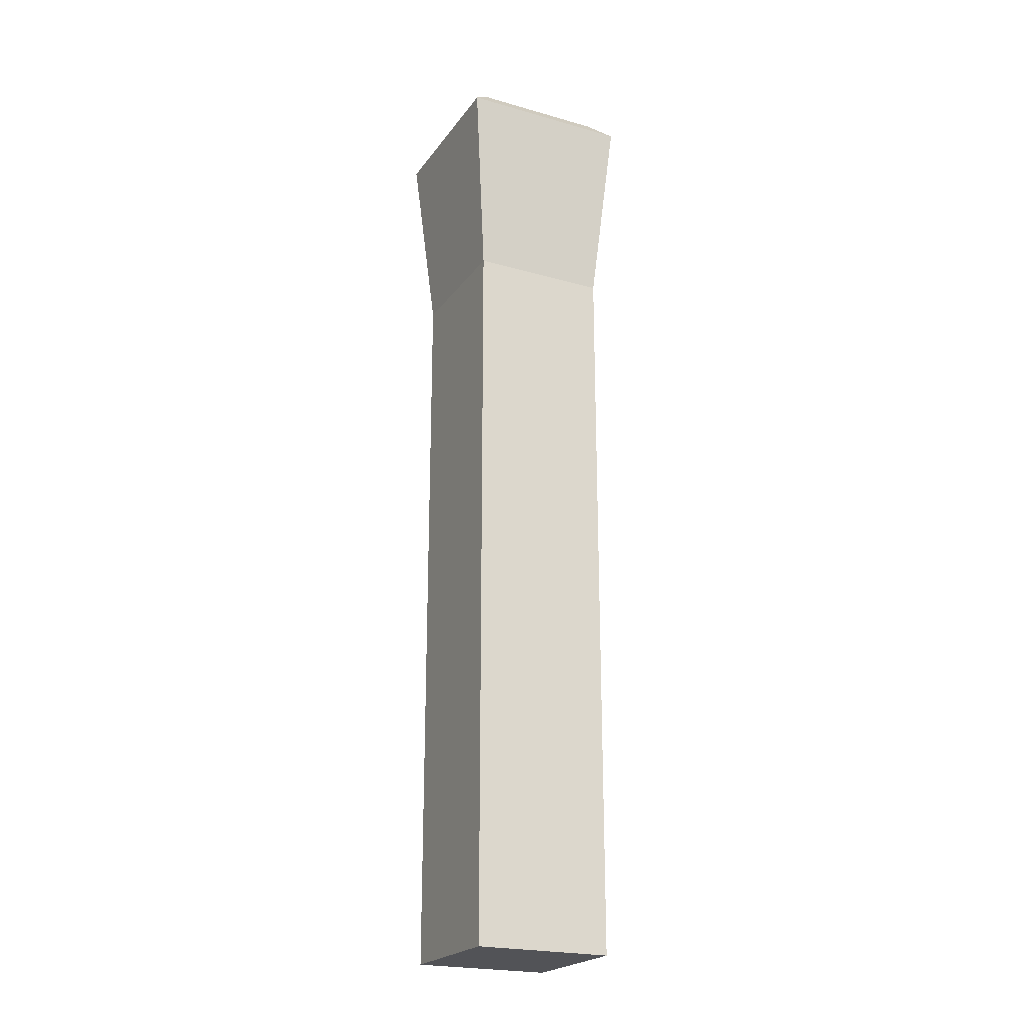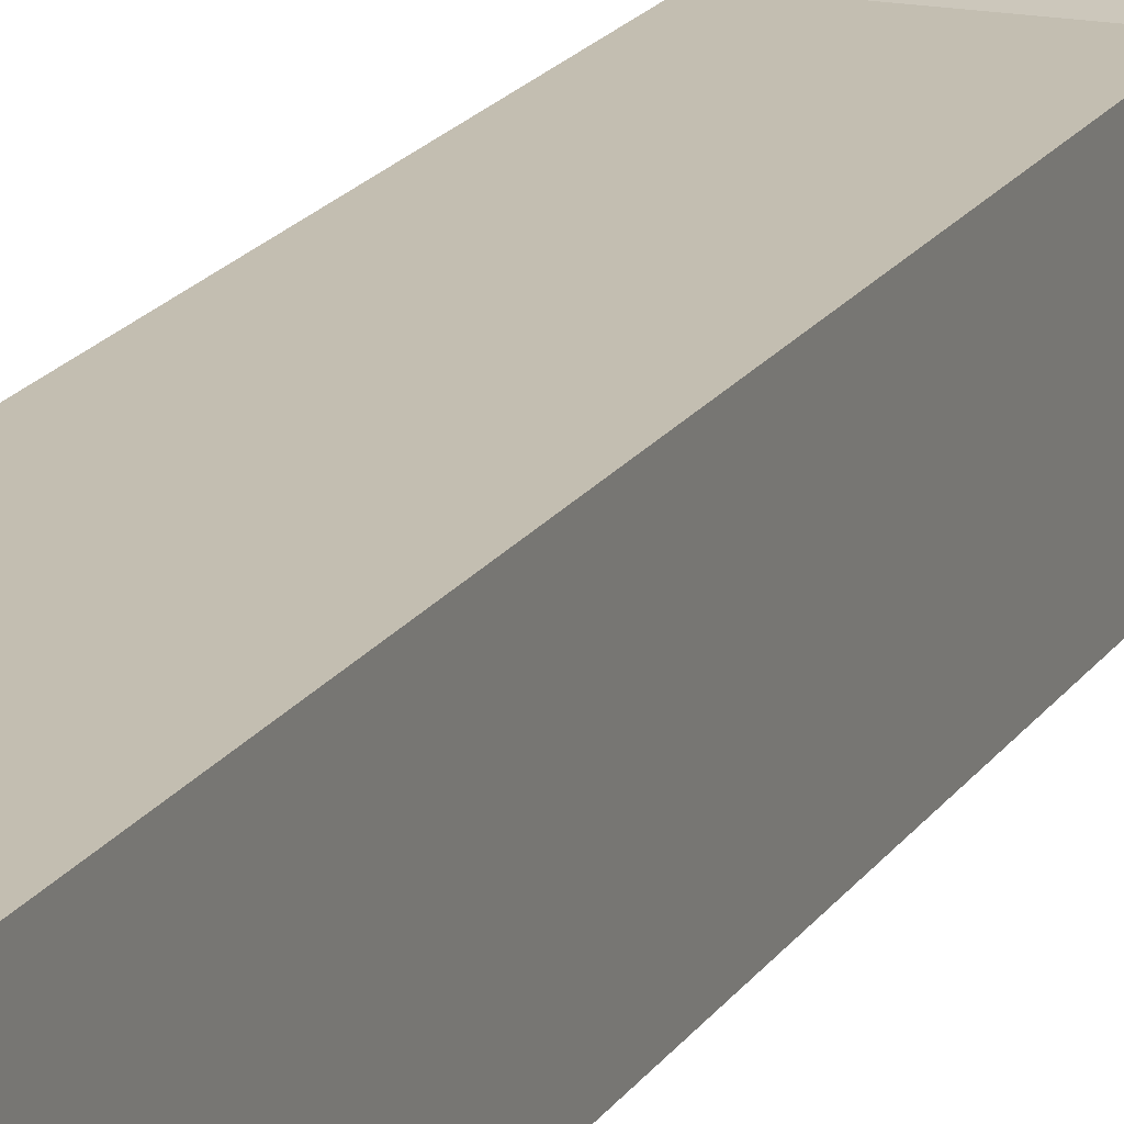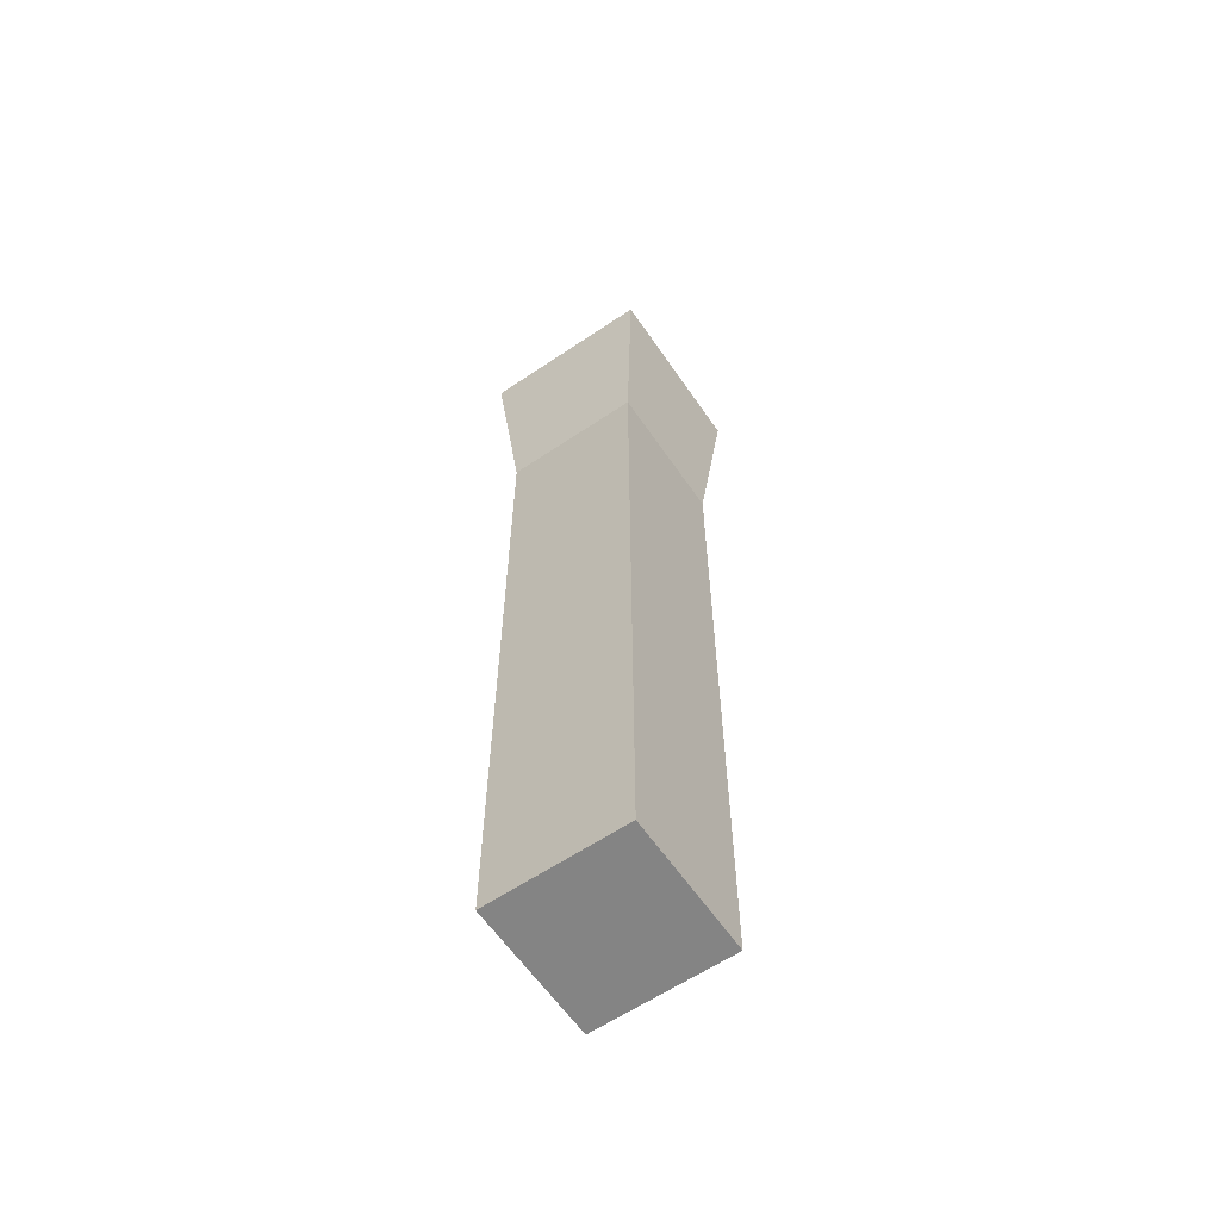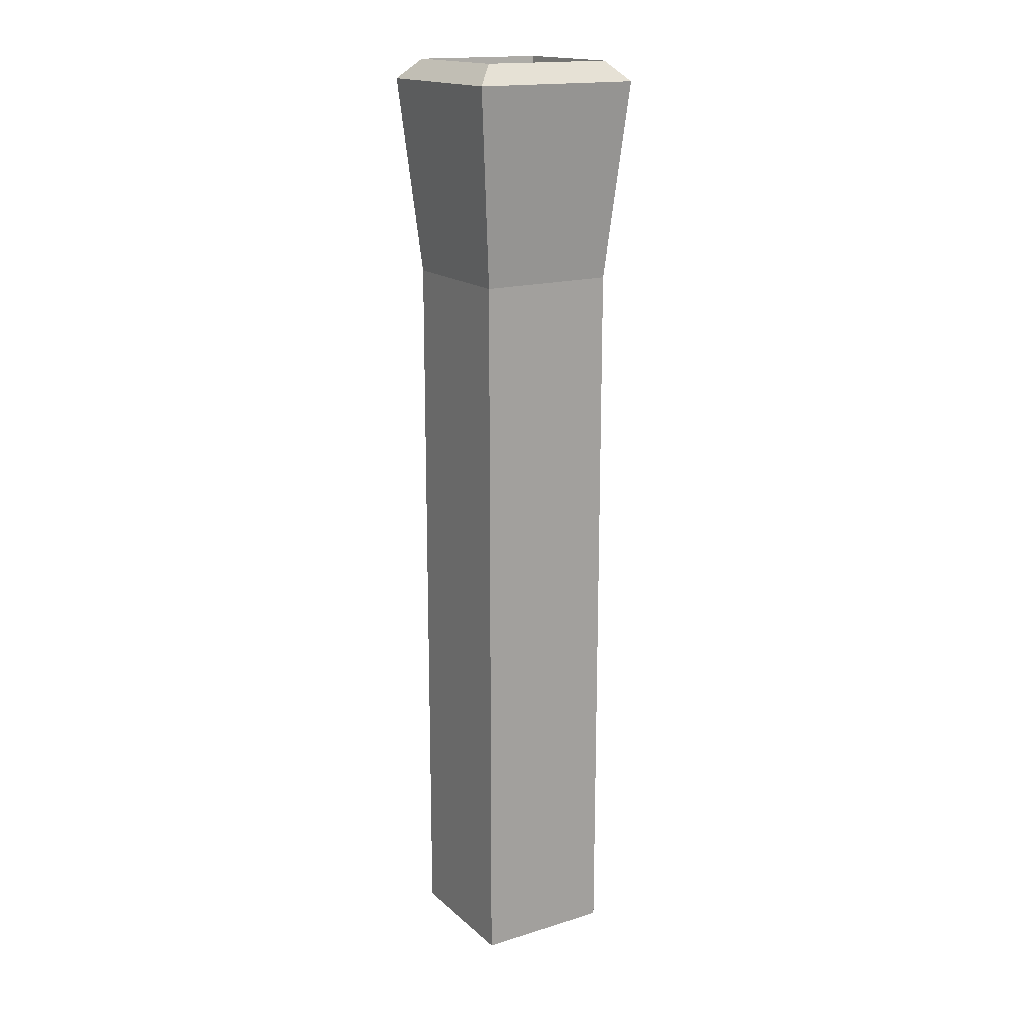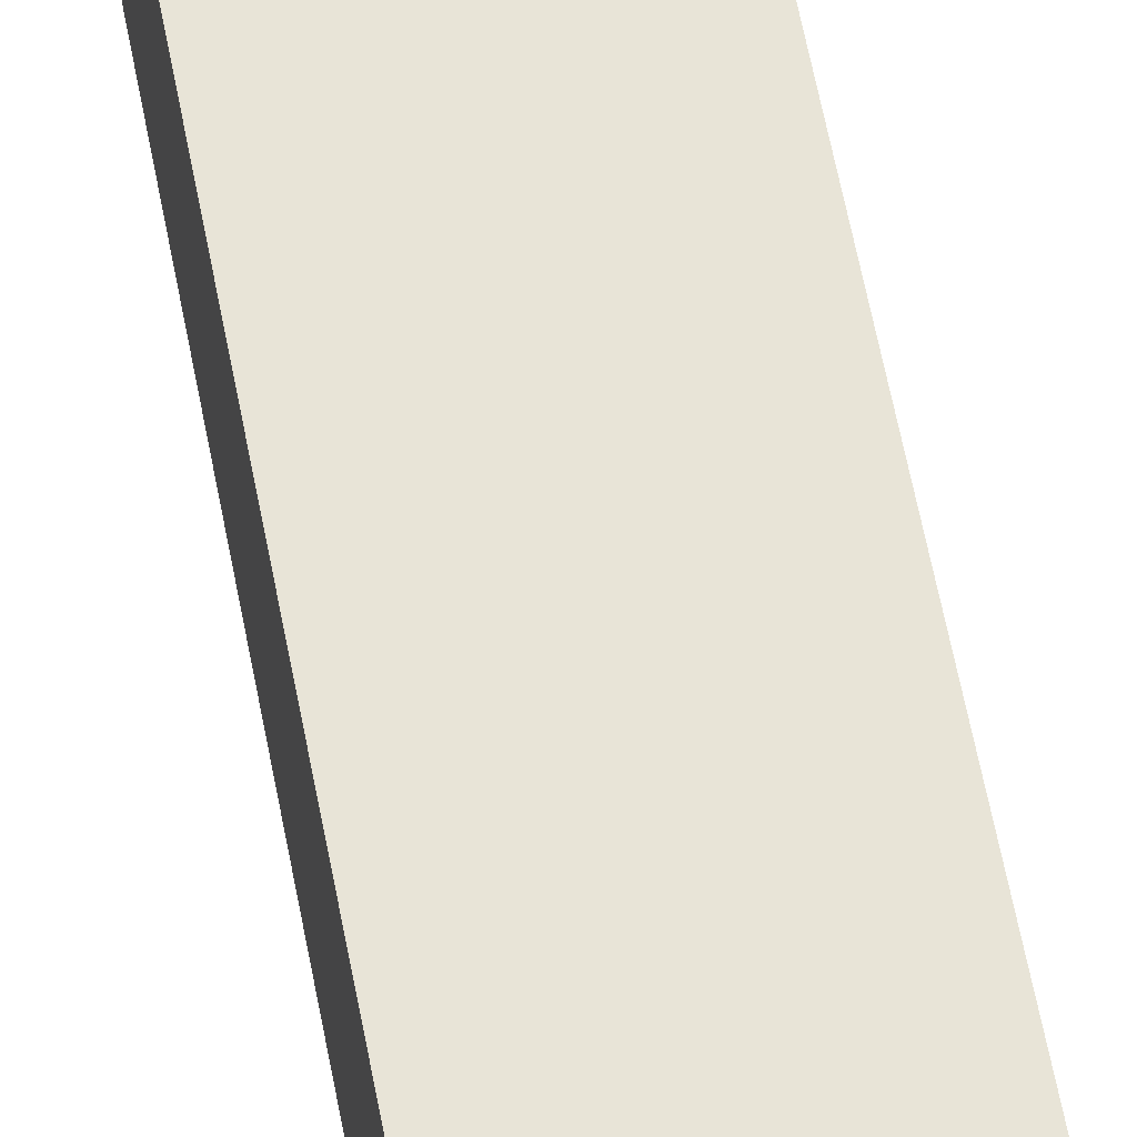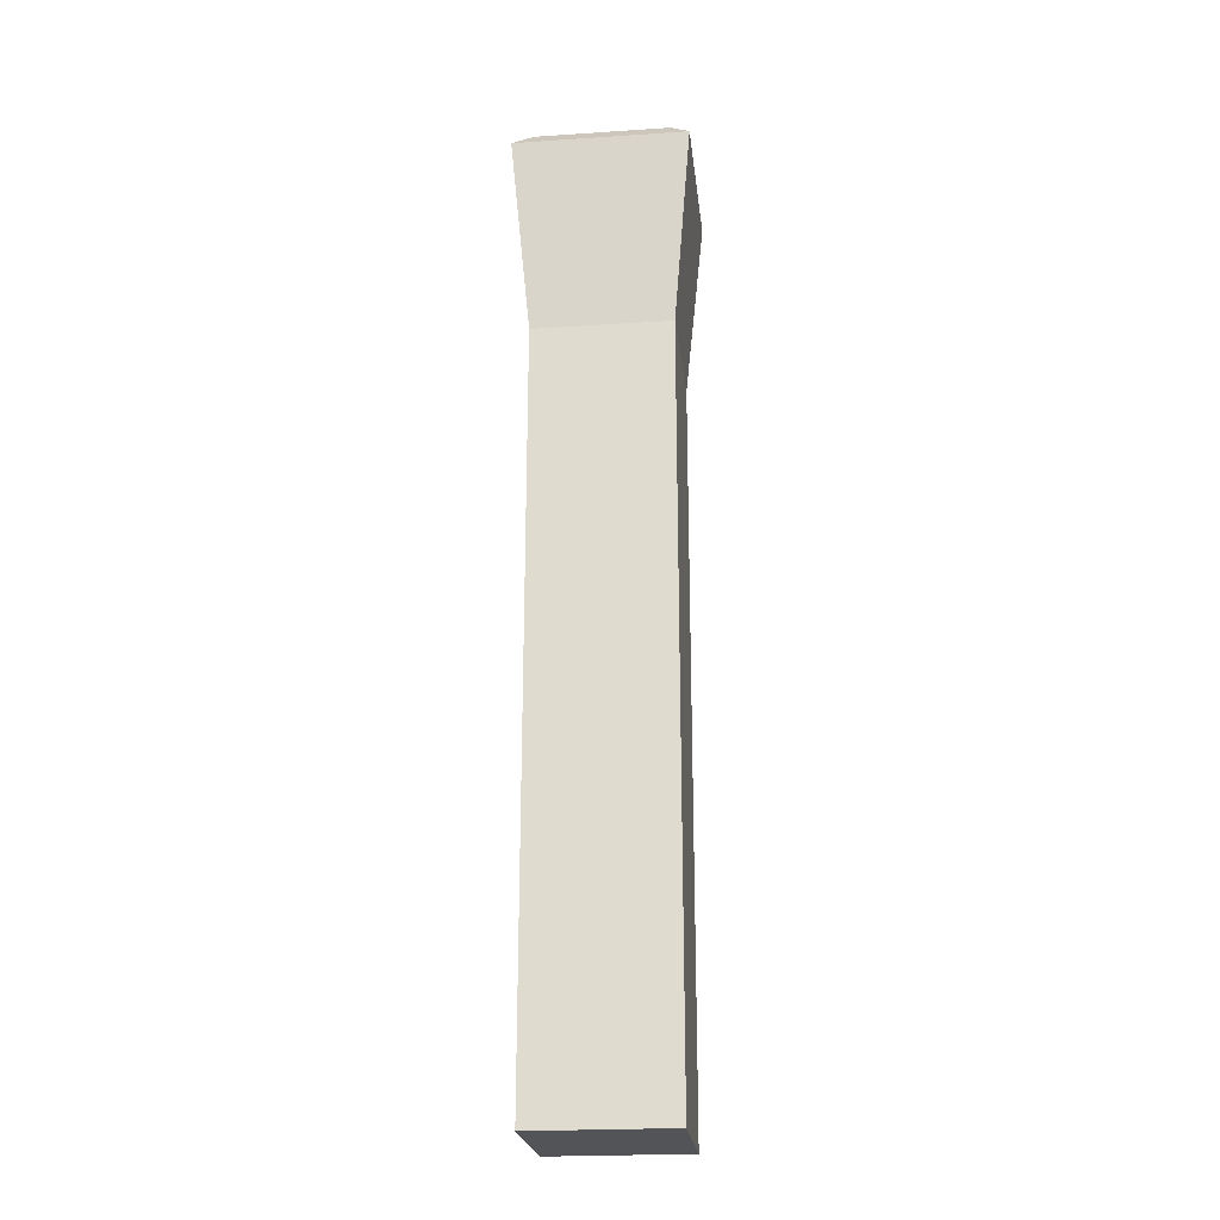
<metadata>
{"format":"obj","ext":"obj","renderer":"f3d","projection":"perspective","resolution":1024,"background":"white","views":[{"elev":-22.3,"azim":63.8,"up":"+Z"},{"elev":17.2,"azim":-158.4,"up":"+Y"},{"elev":-61.4,"azim":-55.6,"up":"+Z"},{"elev":16.9,"azim":-121.4,"up":"+Z"},{"elev":61.4,"azim":-10.8,"up":"+Y"},{"elev":-23.0,"azim":-83.6,"up":"+Z"}]}
</metadata>
<code>
o Cube
v -0.6301 -0.6301 0.8835
v -0.5 -0.5 -5.942
v 0.5 -0.5 -5.942
v 0.6301 -0.6301 0.8835
v -0.6301 0.6301 0.8835
v -0.5 0.5 -5.942
v 0.5 0.5 -5.942
v 0.6301 0.6301 0.8835
v -0.5 -0.5 -0.5571
v 0.5 -0.5 -0.5571
v -0.5 0.5 -0.5571
v 0.5 0.5 -0.5571
v -0.4896 -0.4896 1.027
v -0.3845 -0.3845 -5.827
v 0.3845 -0.3845 -5.827
v 0.4896 -0.4896 1.027
v -0.4896 0.4896 1.027
v -0.3845 0.3845 -5.827
v 0.3845 0.3845 -5.827
v 0.4896 0.4896 1.027
v -0.3588 -0.3588 -0.545
v 0.3588 -0.3588 -0.545
v -0.3588 0.3588 -0.545
v 0.3588 0.3588 -0.545
f 2 6 7
f 2 7 3
f 1 9 10
f 1 10 4
f 9 2 3
f 9 3 10
f 8 12 11
f 8 11 5
f 12 7 6
f 12 6 11
f 9 1 5
f 9 5 11
f 11 6 2
f 11 2 9
f 7 12 10
f 7 10 3
f 12 8 4
f 12 4 10
f 19 18 14
f 19 14 15
f 22 21 13
f 22 13 16
f 15 14 21
f 15 21 22
f 23 24 20
f 23 20 17
f 18 19 24
f 18 24 23
f 17 13 21
f 17 21 23
f 14 18 23
f 14 23 21
f 22 24 19
f 22 19 15
f 16 20 24
f 16 24 22
f 8 5 17
f 8 17 20
f 5 1 13
f 5 13 17
f 1 4 16
f 1 16 13
f 4 8 20
f 4 20 16

</code>
